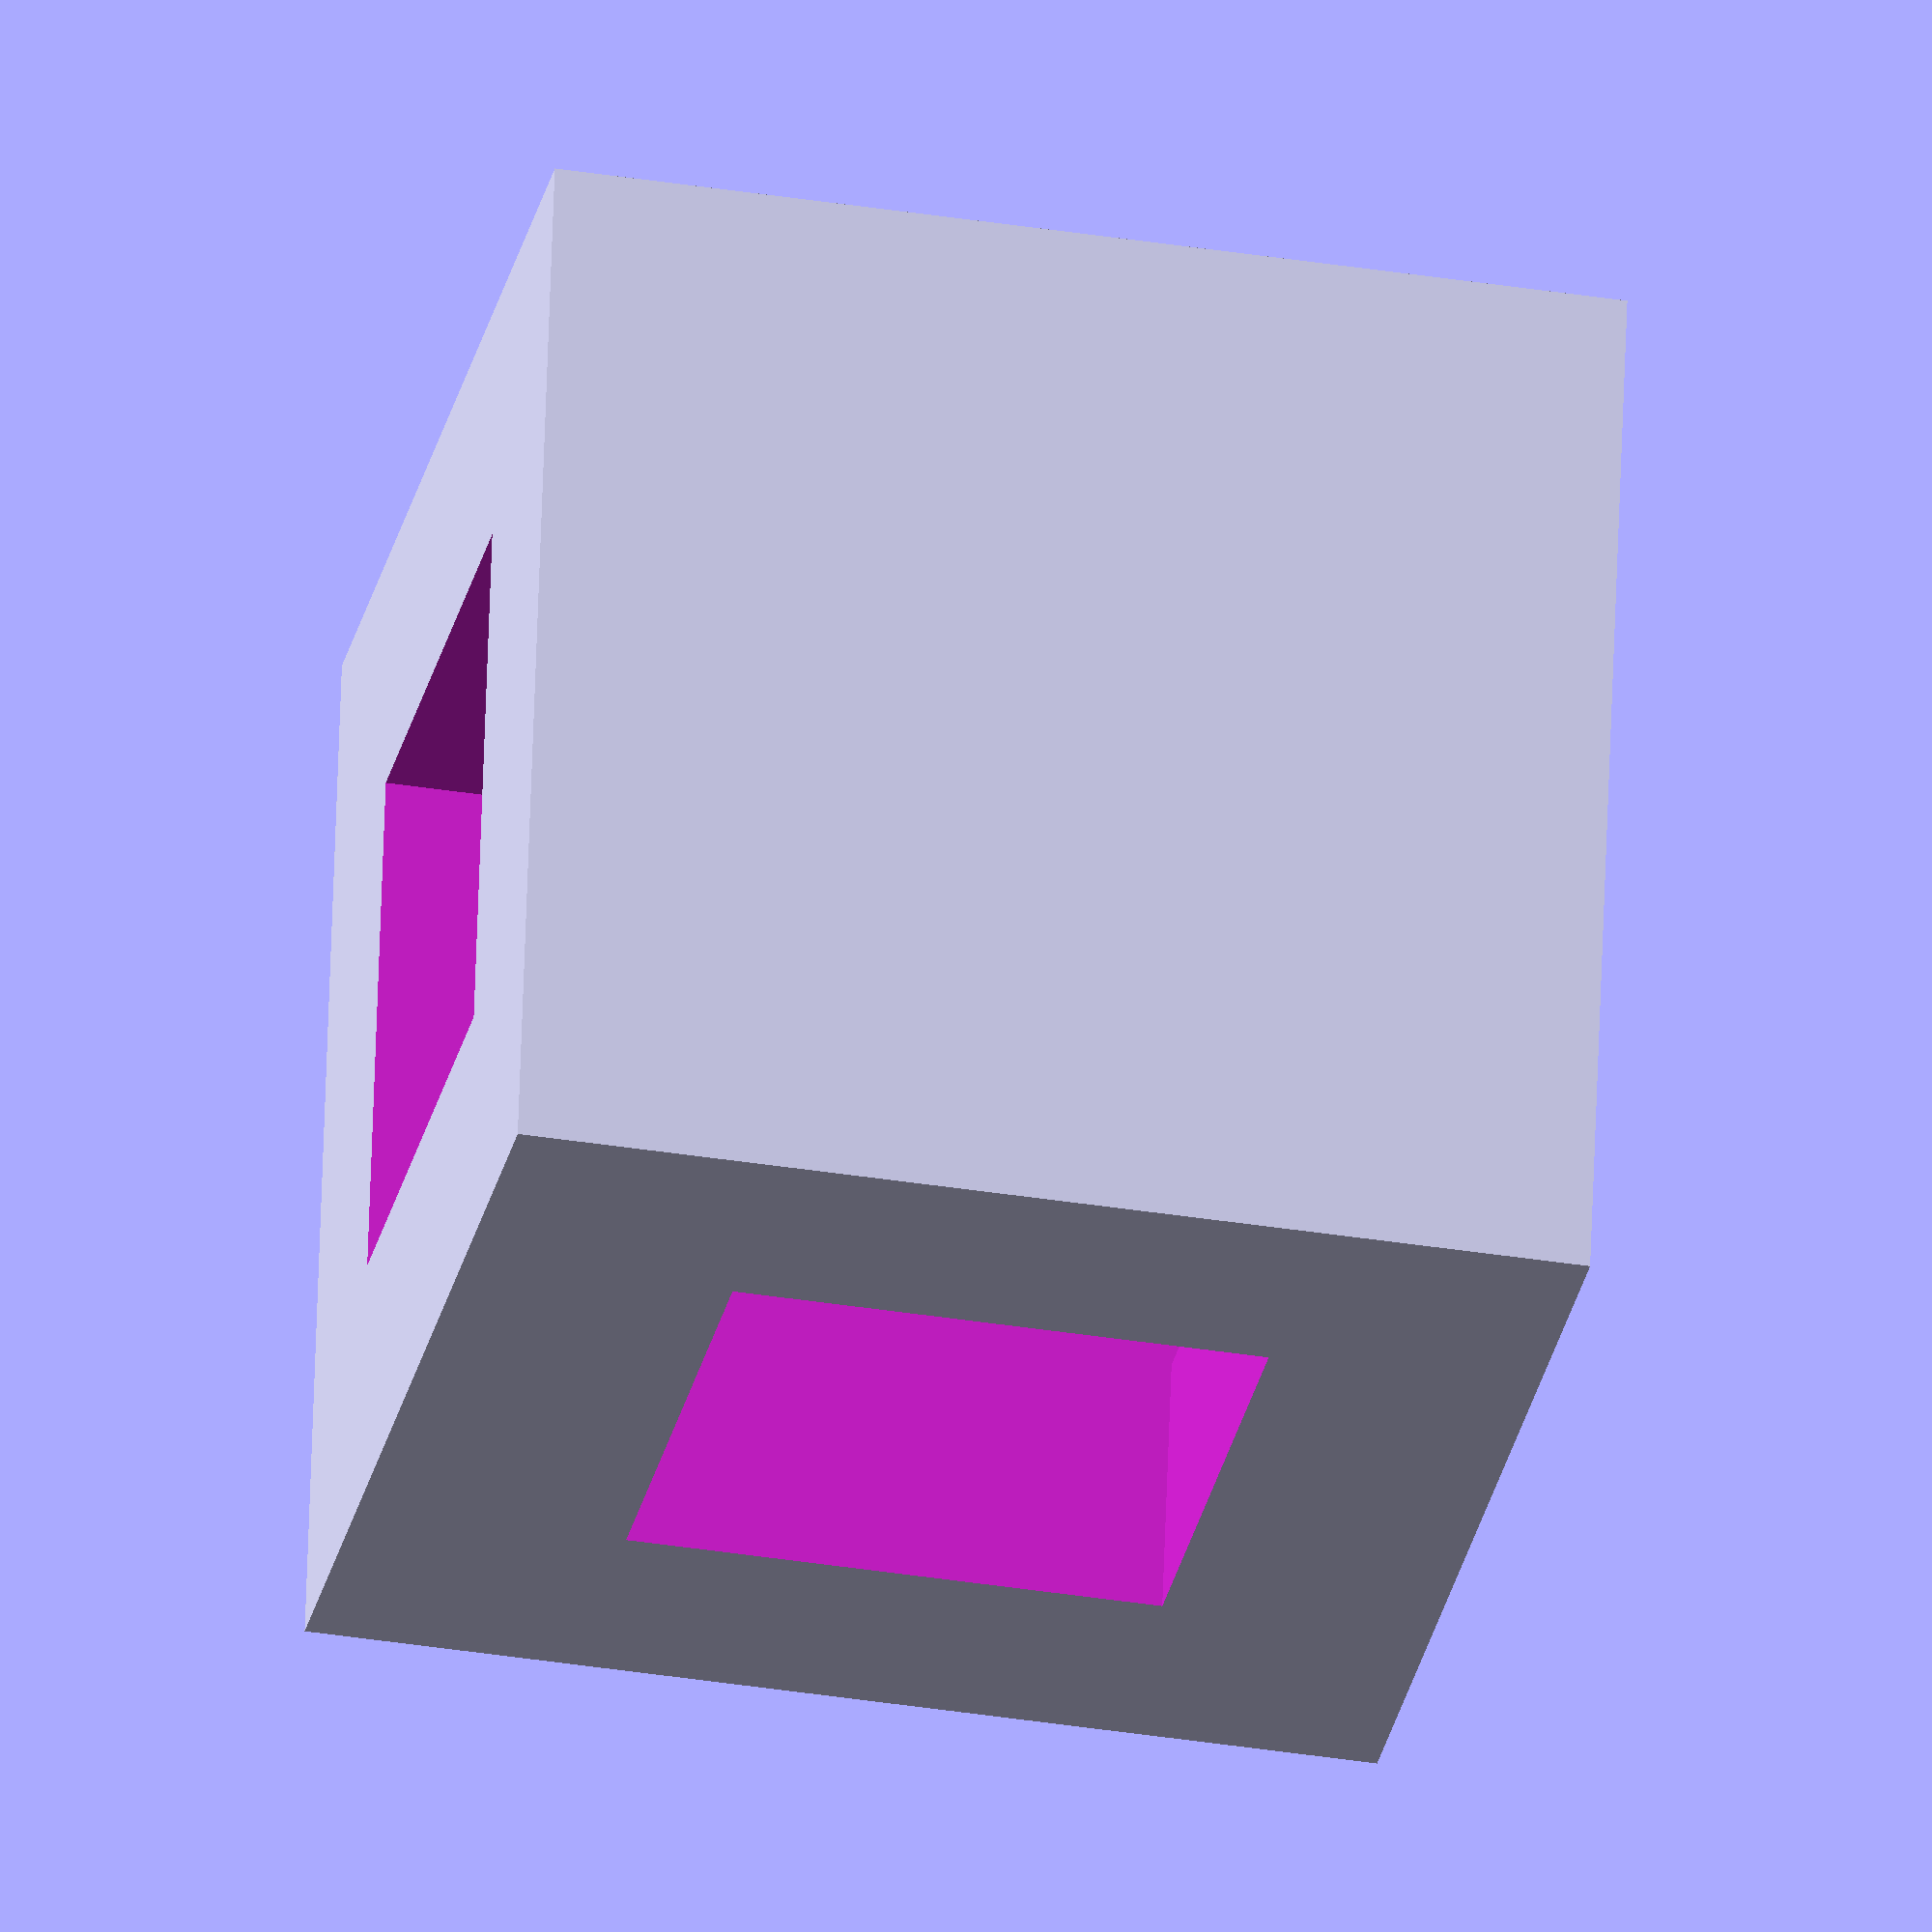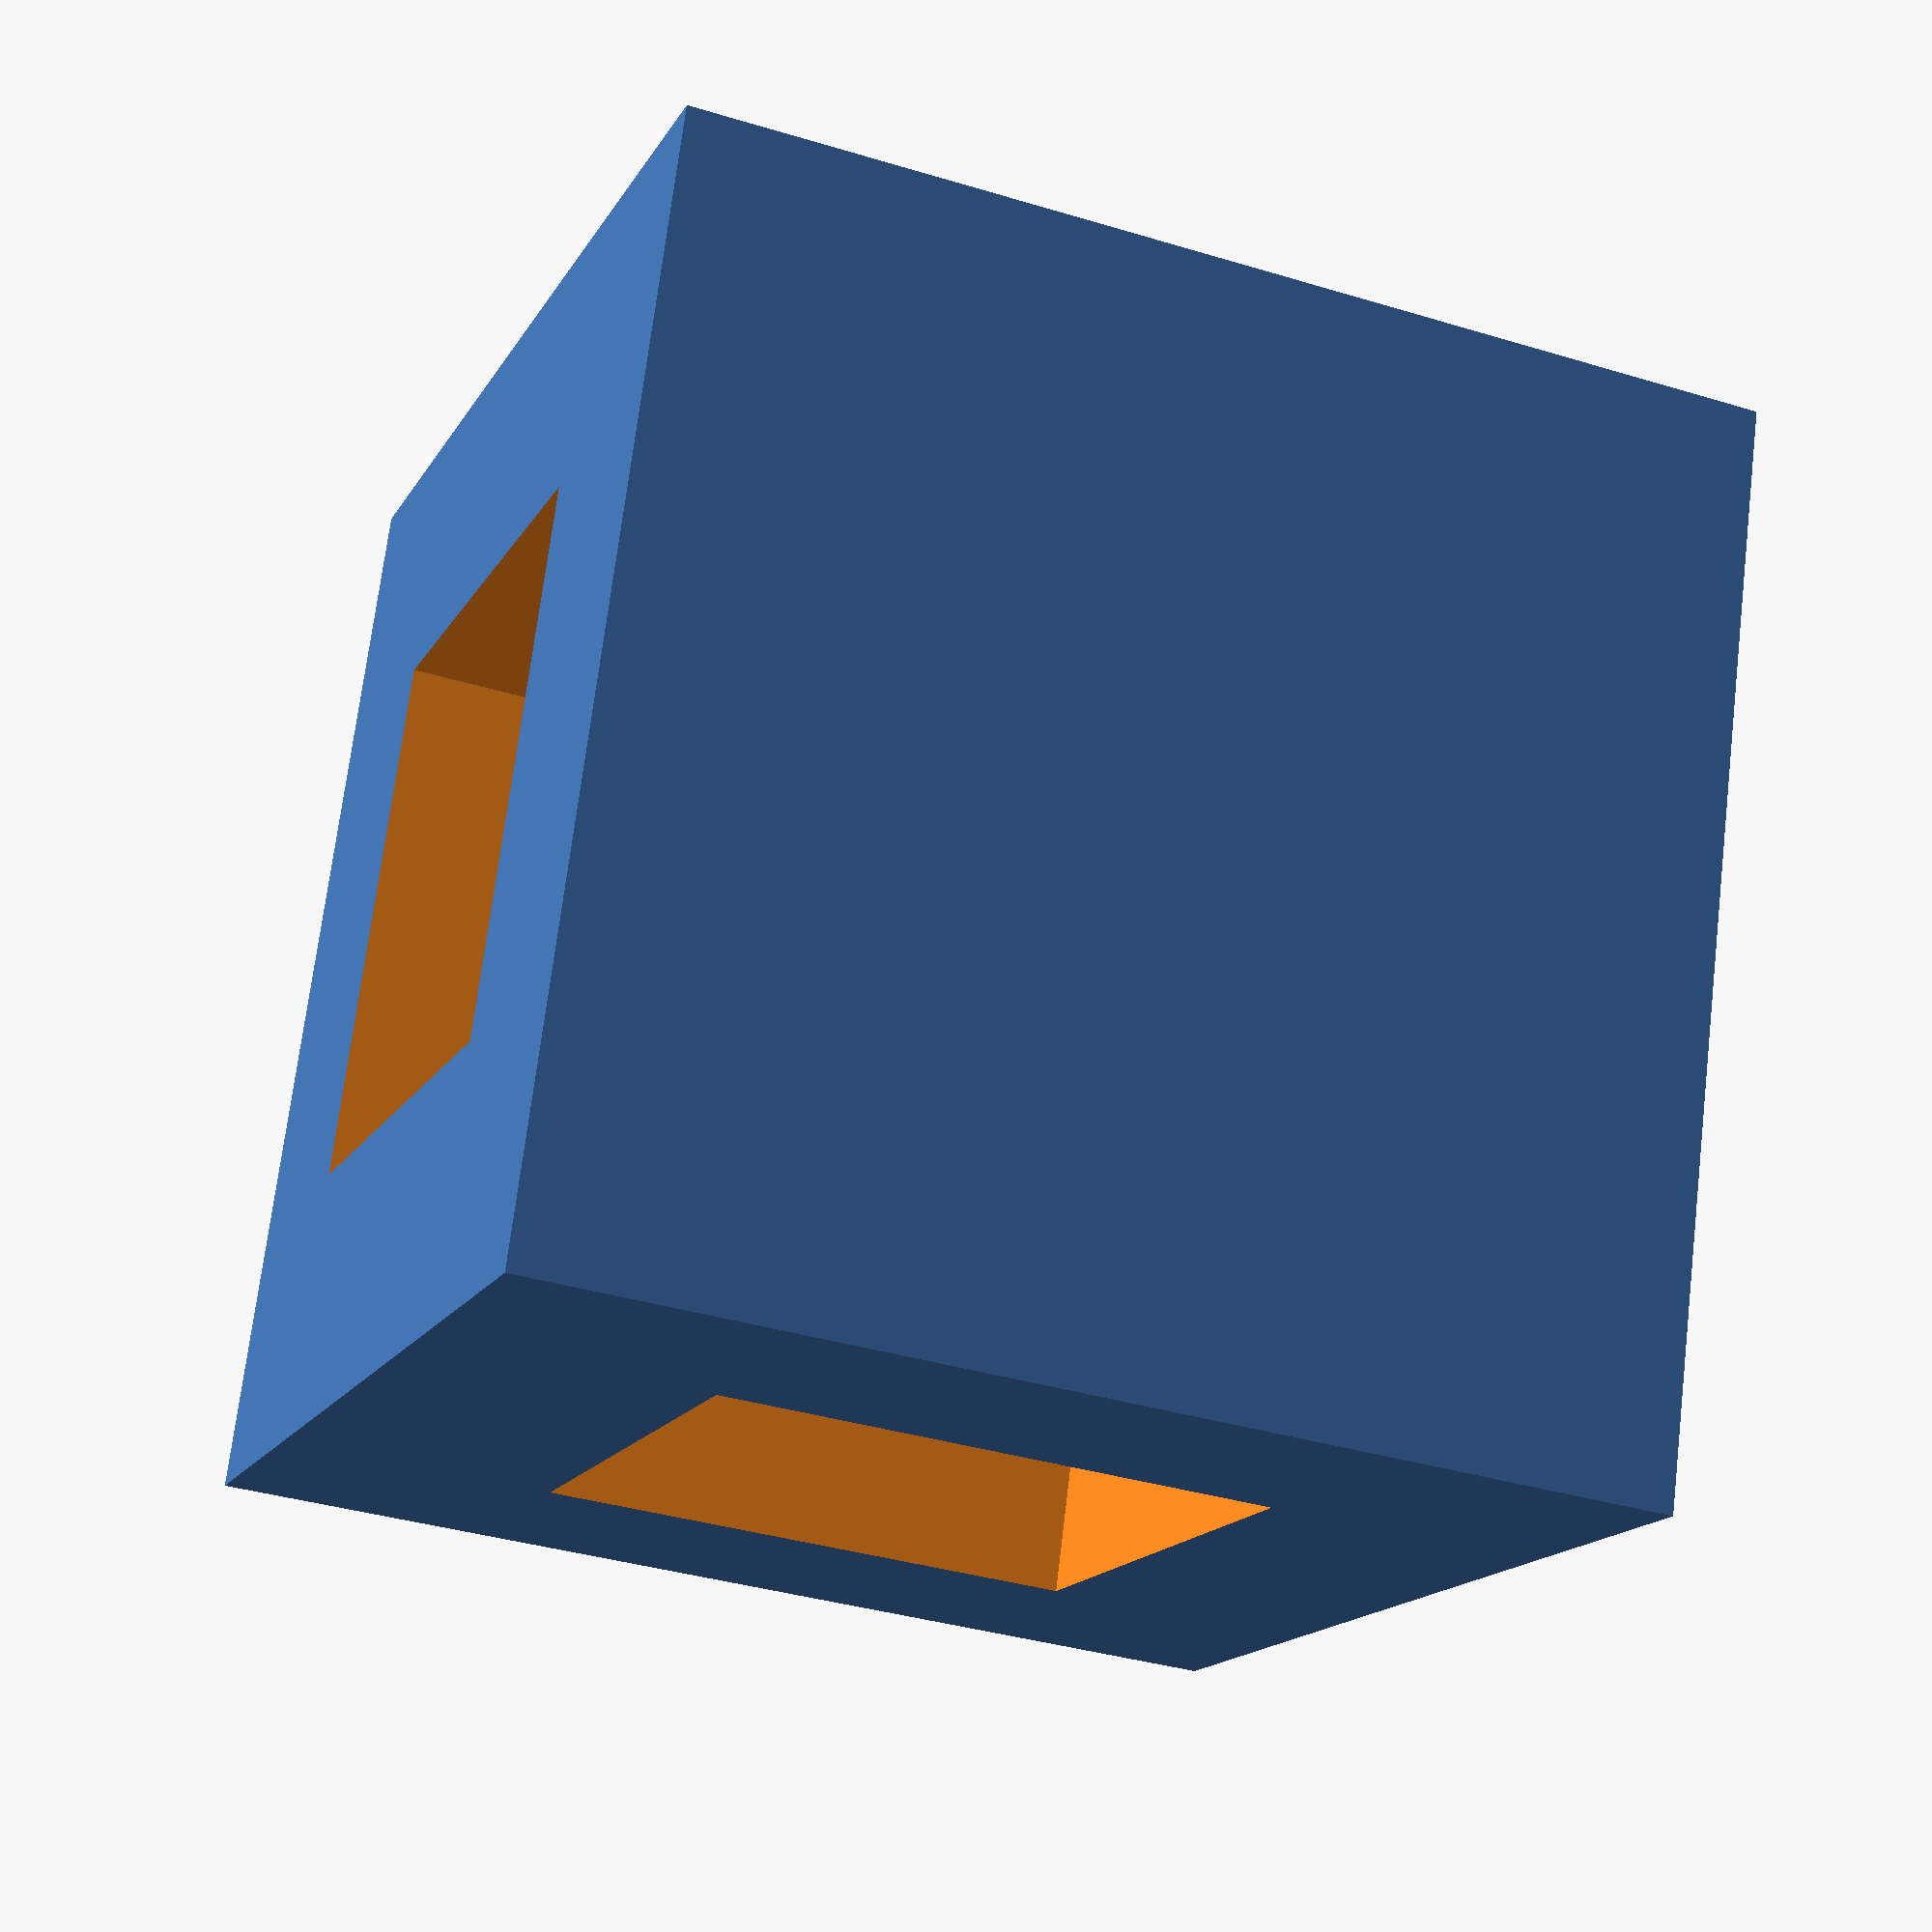
<openscad>
difference(){
     cube([10, 10, 10]);
      
     translate([-1,2.5,2.5]) cube([12, 5, 5]);
     translate([2.5,2.5,-1]) cube([5, 5, 12]);
}
</openscad>
<views>
elev=217.7 azim=260.1 roll=281.4 proj=o view=wireframe
elev=36.2 azim=71.1 roll=248.3 proj=p view=solid
</views>
